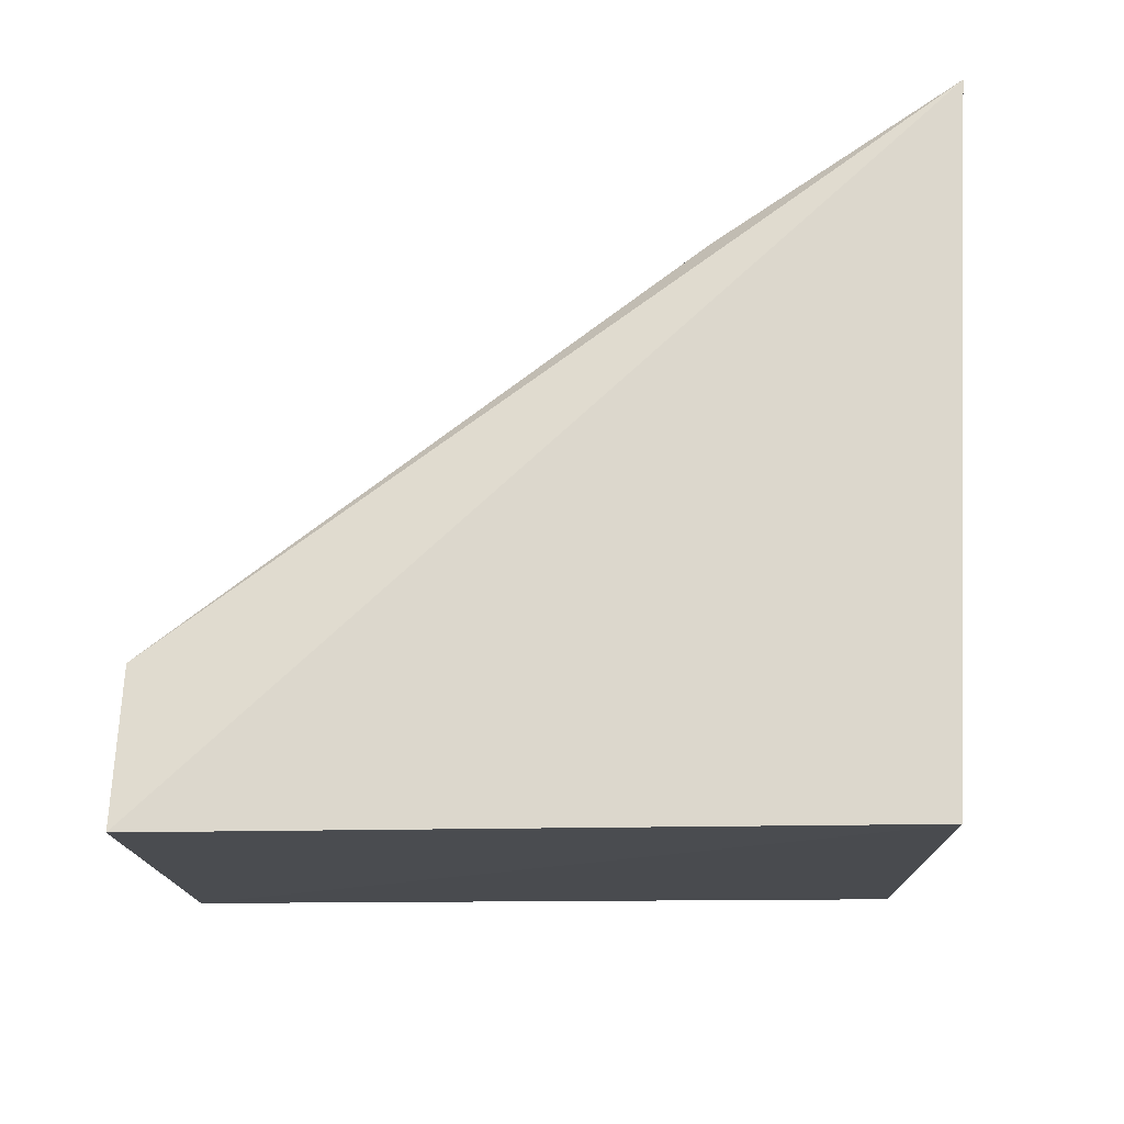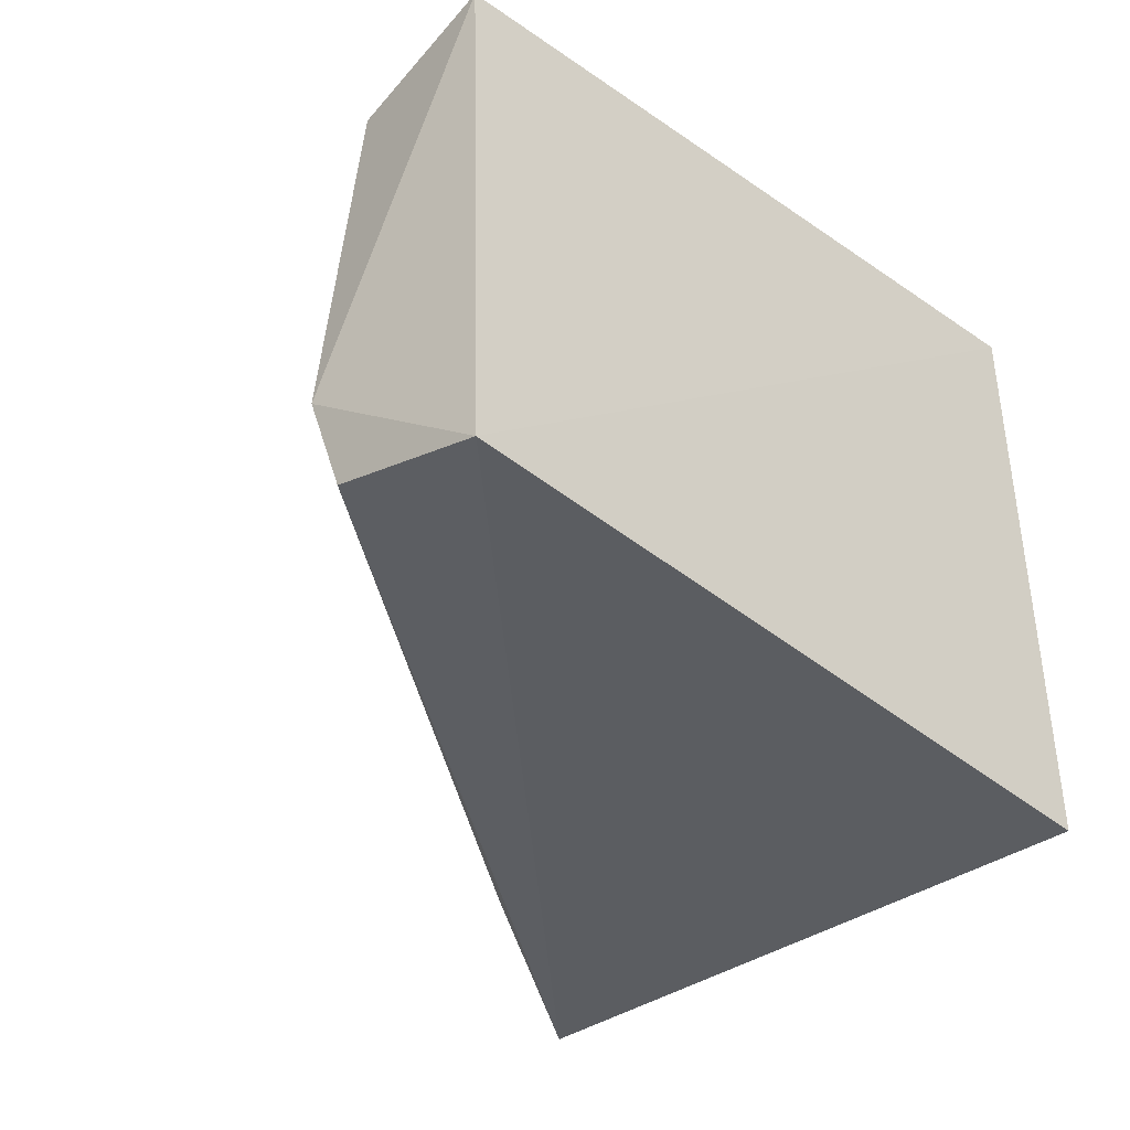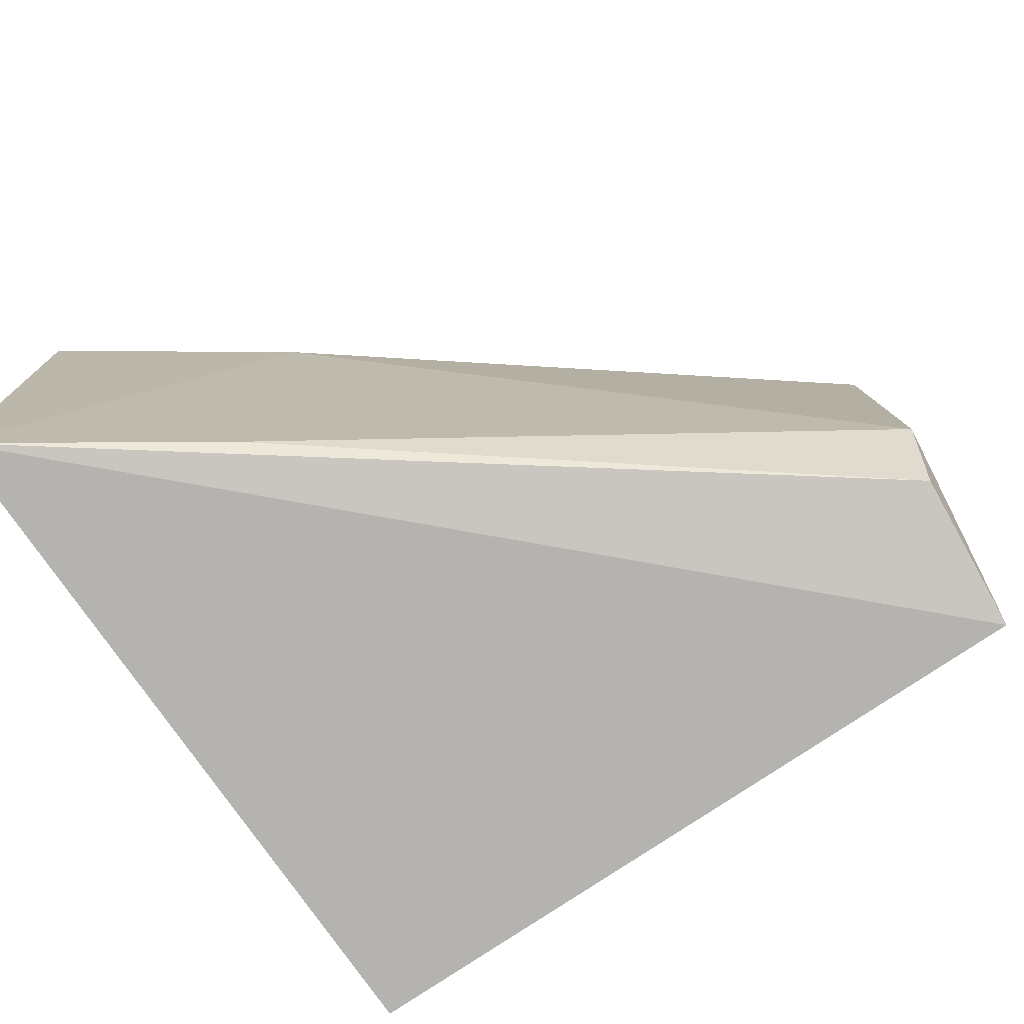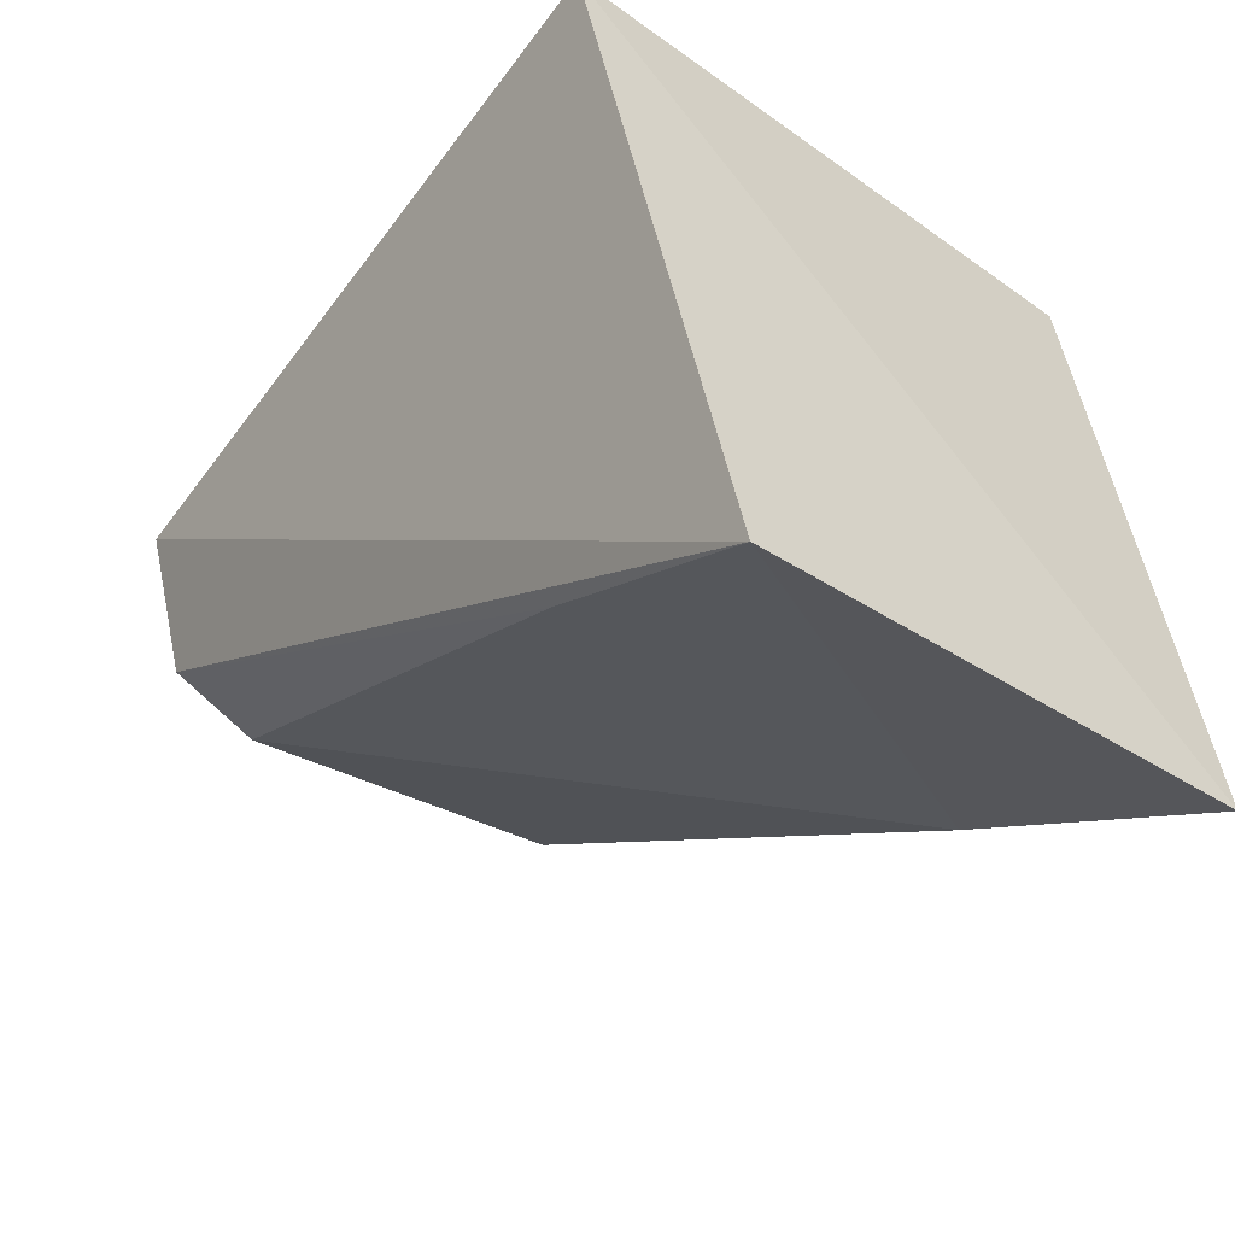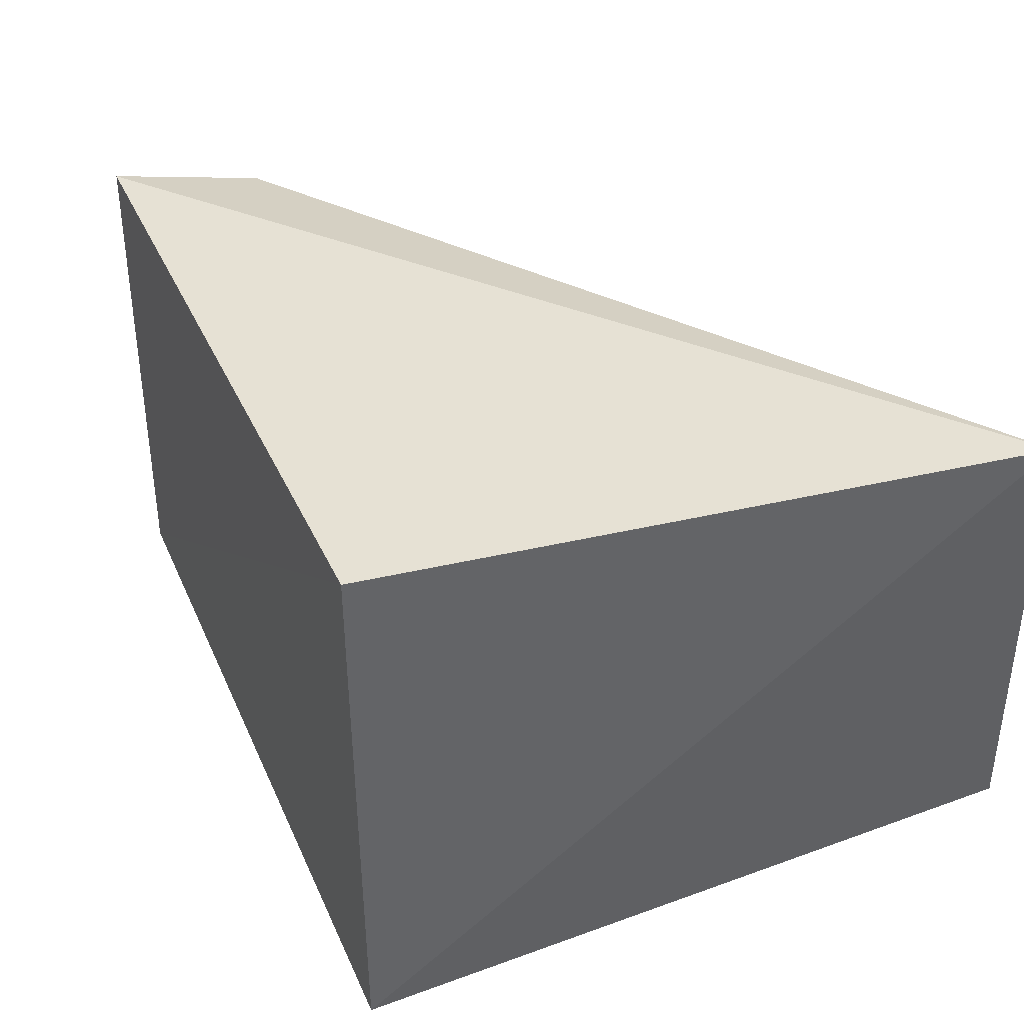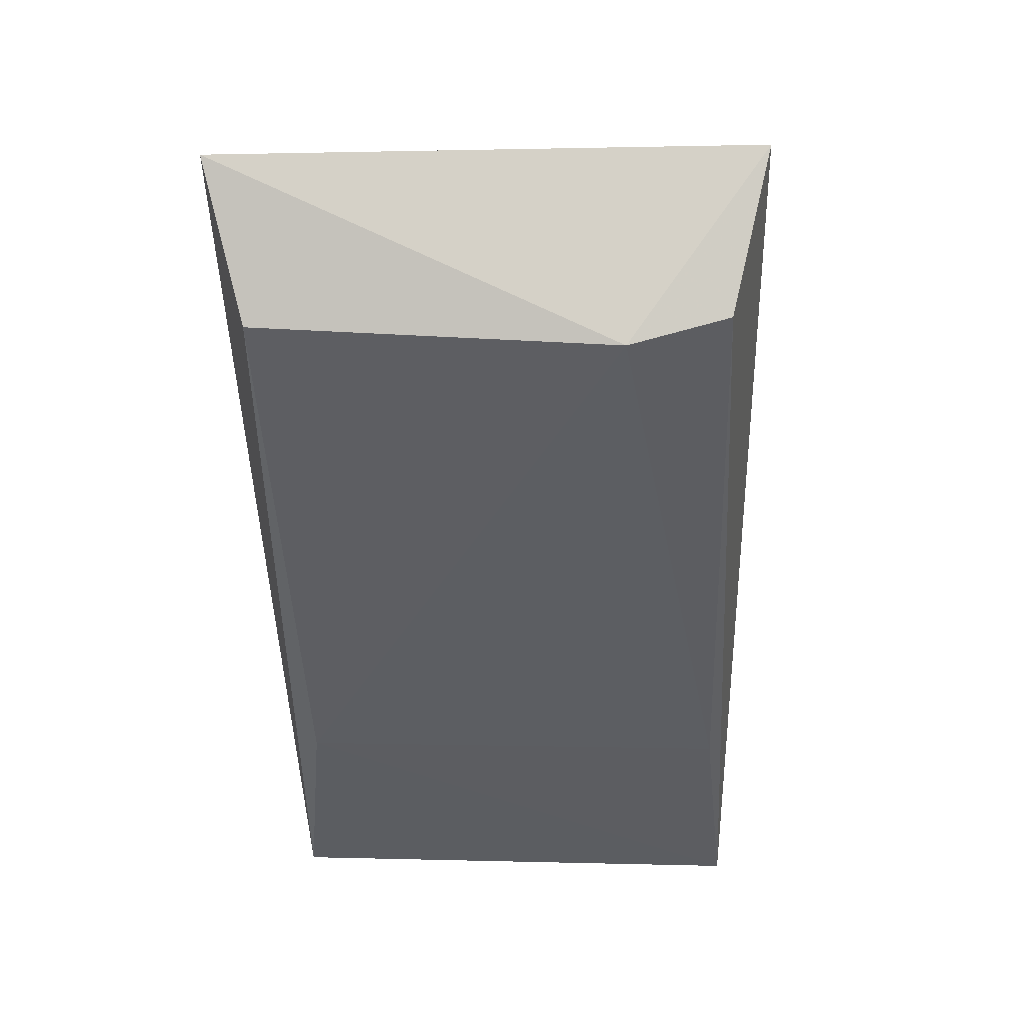
<metadata>
{"format":"obj","ext":"obj","renderer":"f3d","projection":"perspective","resolution":1024,"background":"white","views":[{"elev":76.3,"azim":-8.7,"up":"+Y"},{"elev":-36.6,"azim":-51.3,"up":"+Y"},{"elev":-74.2,"azim":-155.0,"up":"+Y"},{"elev":-40.8,"azim":50.3,"up":"+Z"},{"elev":41.4,"azim":58.7,"up":"+Y"},{"elev":-11.2,"azim":-89.2,"up":"+Z"}]}
</metadata>
<code>
v -0.4618 -0.005839 0.04706
v -0.4557 -0.00338 0.01336
v -0.4624 0.02226 0.04683
v -0.4968 0.0213 0.04179
v -0.4965 -0.003207 0.04224
v -0.4556 0.02002 0.01387
v -0.4964 0.003096 0.03336
v -0.496 -0.001471 0.03471
v -0.4678 0.01875 0.01934
v -0.4673 -0.002218 0.01905
v -0.4955 0.01946 0.03449
f 5 2 1
f 5 1 3
f 5 3 4
f 6 4 3
f 6 1 2
f 6 3 1
f 7 5 4
f 8 2 5
f 8 5 7
f 9 6 2
f 10 8 7
f 10 2 8
f 10 9 2
f 10 7 9
f 11 9 7
f 11 7 4
f 11 4 6
f 11 6 9

</code>
